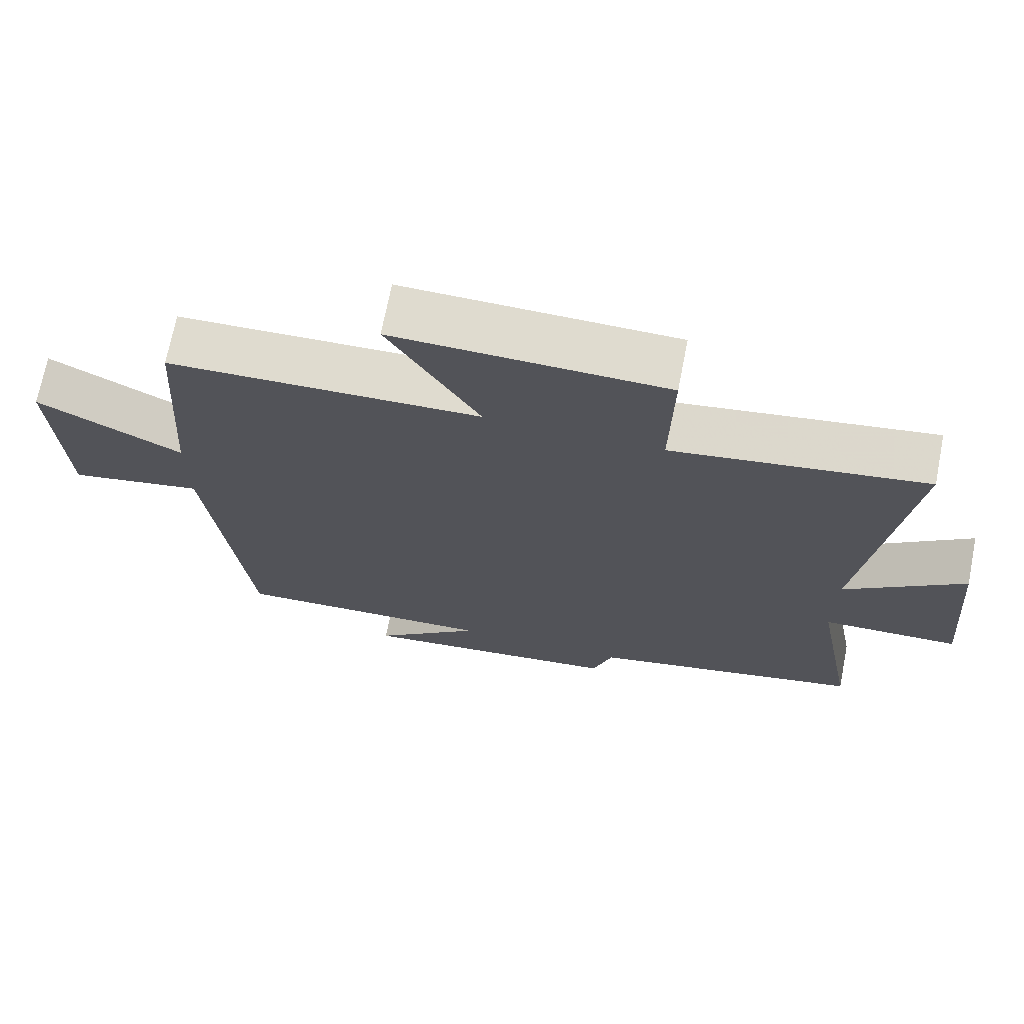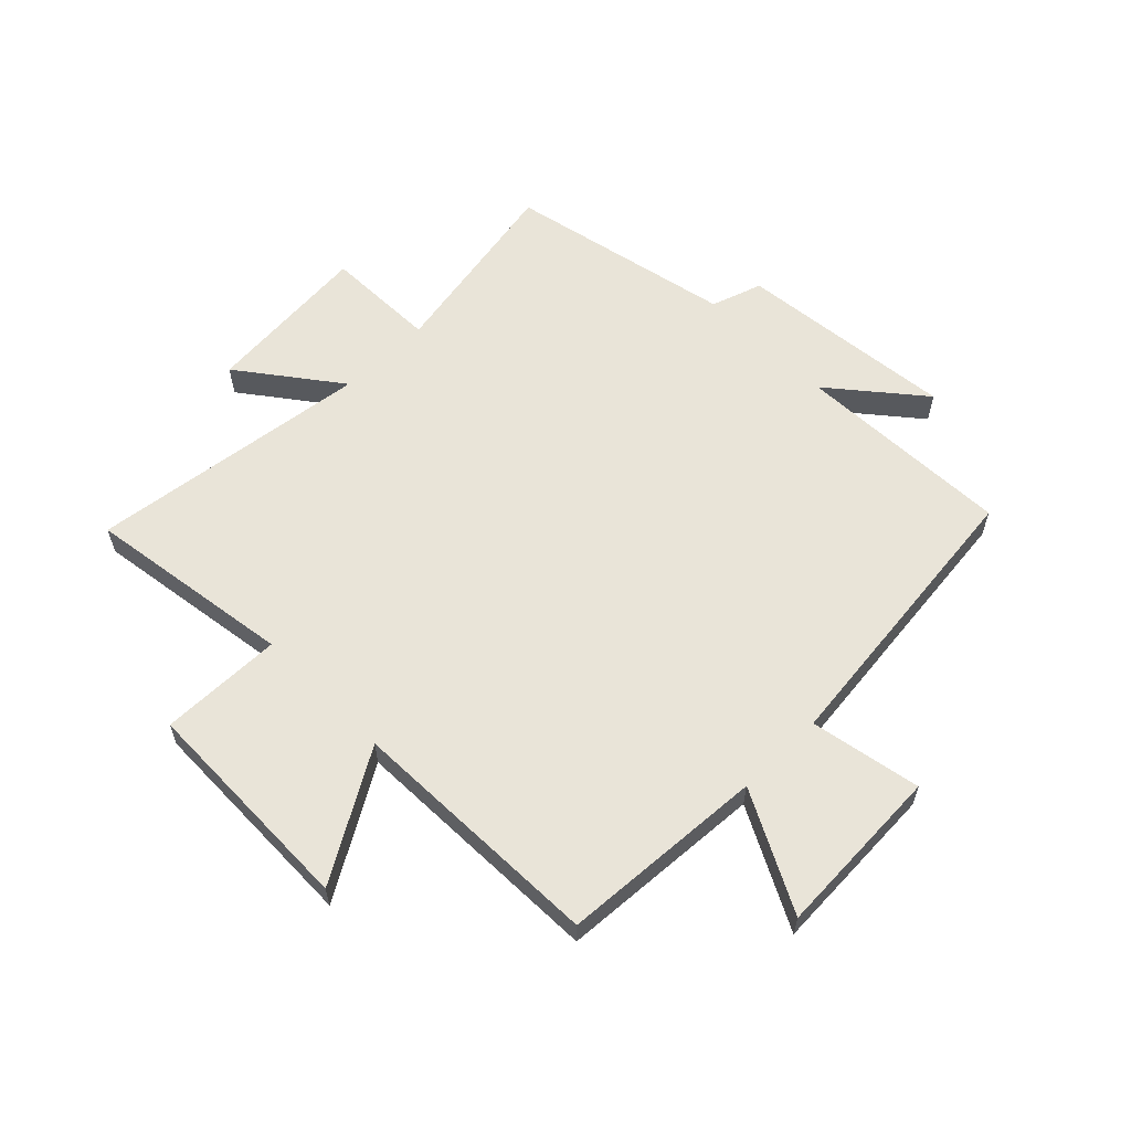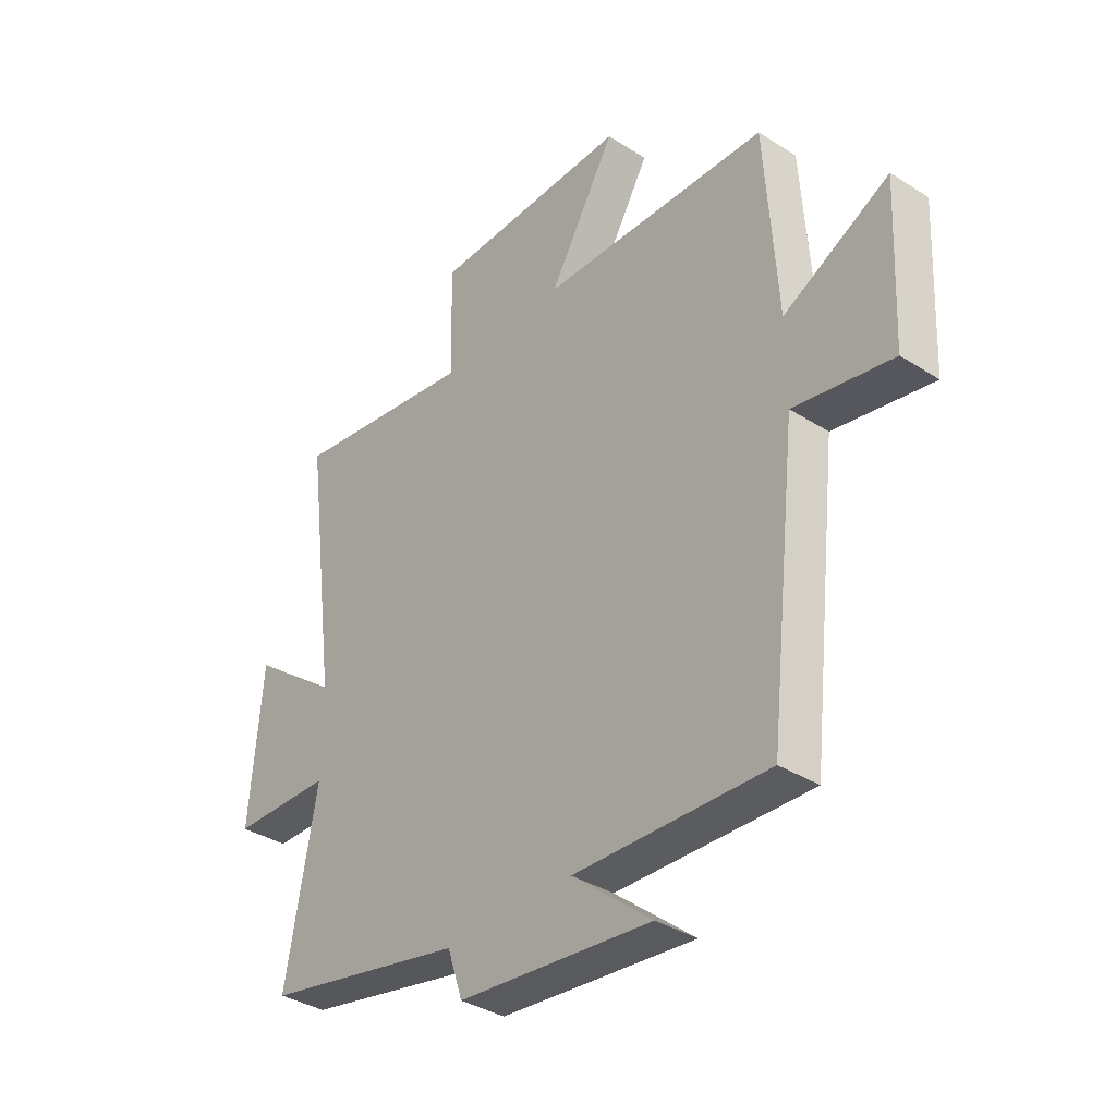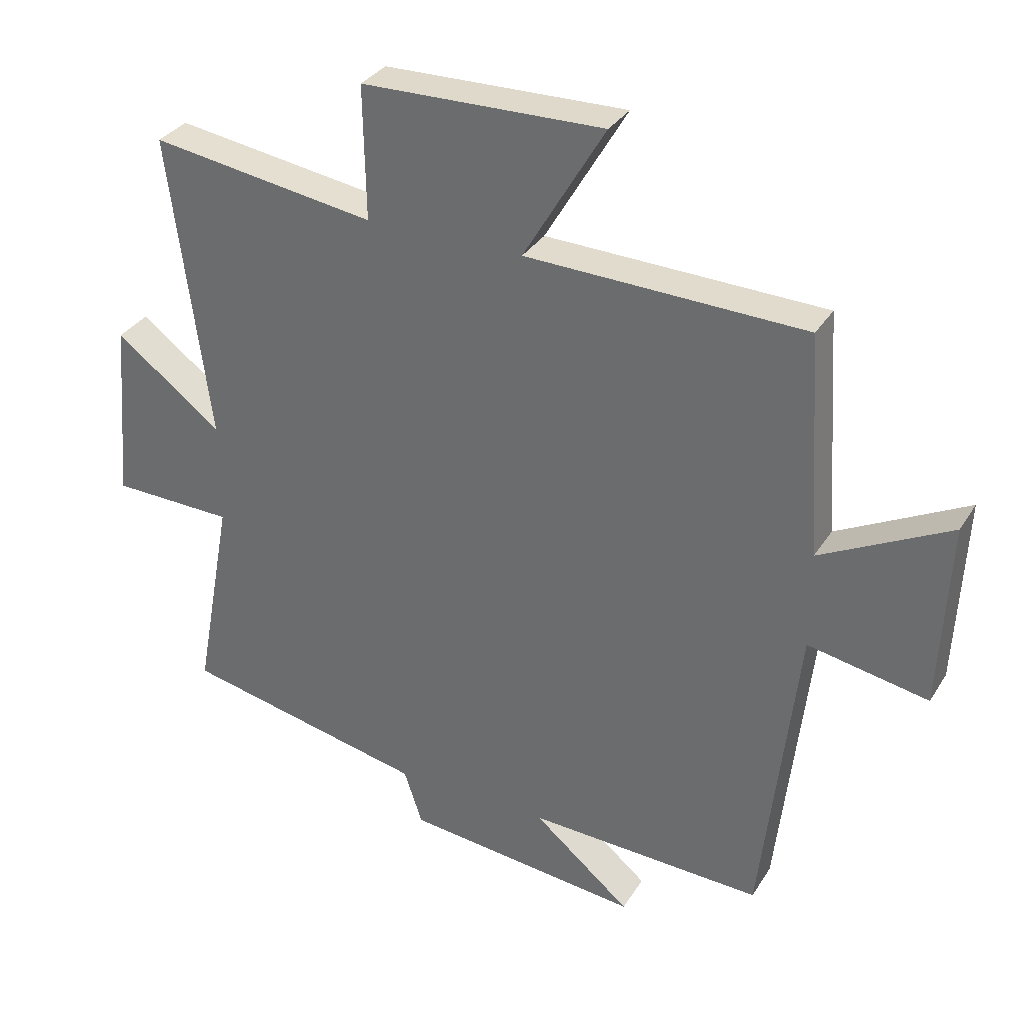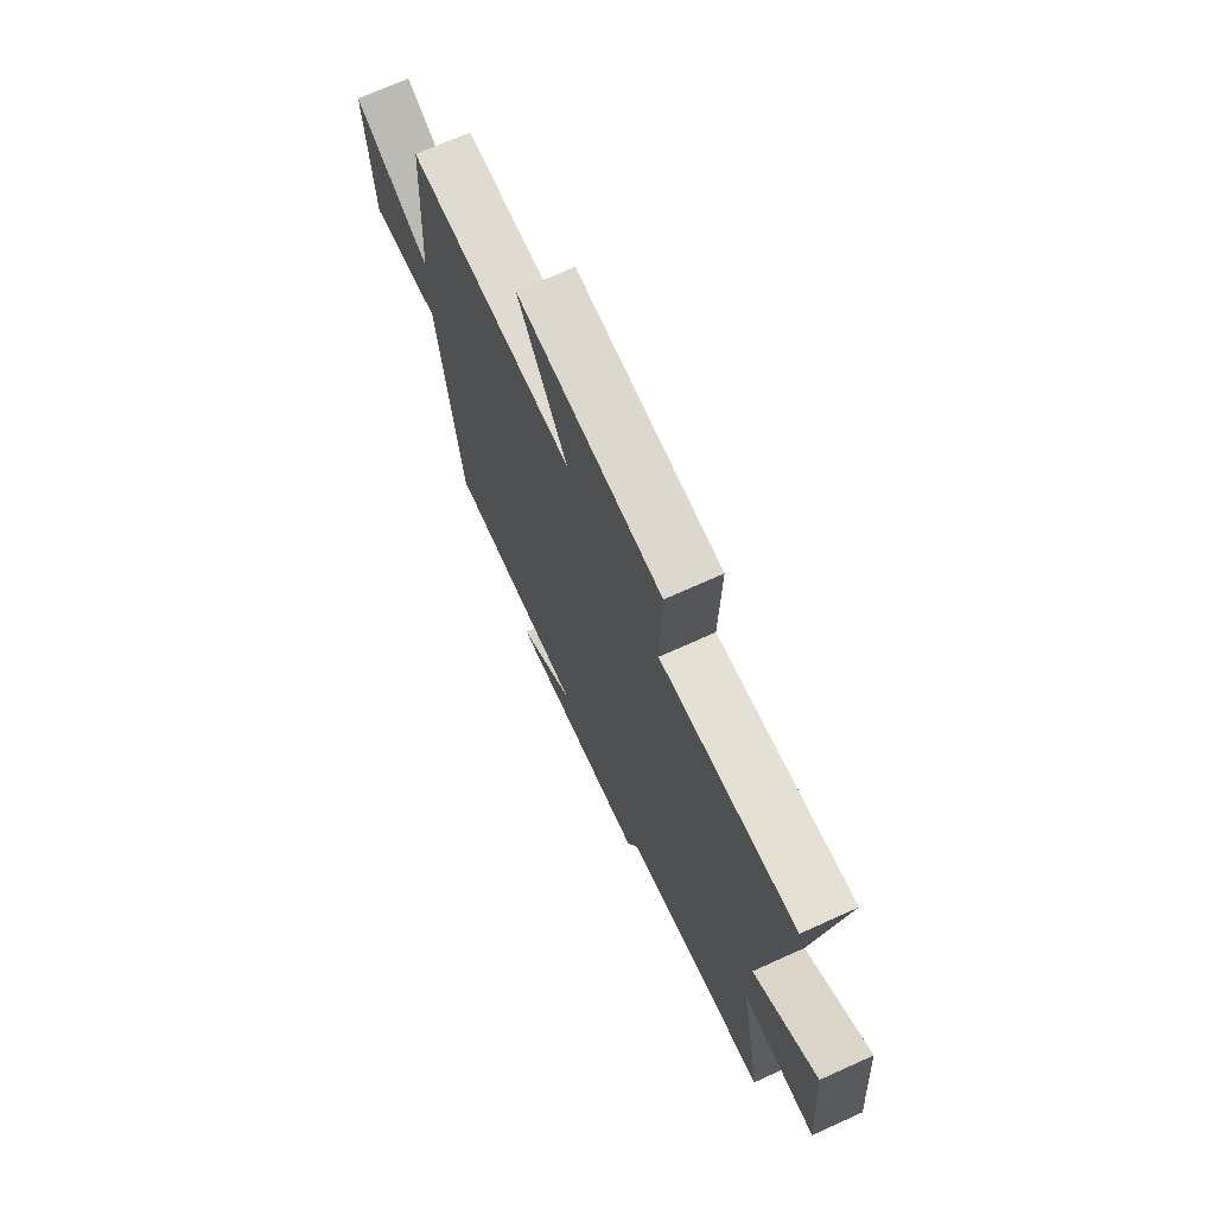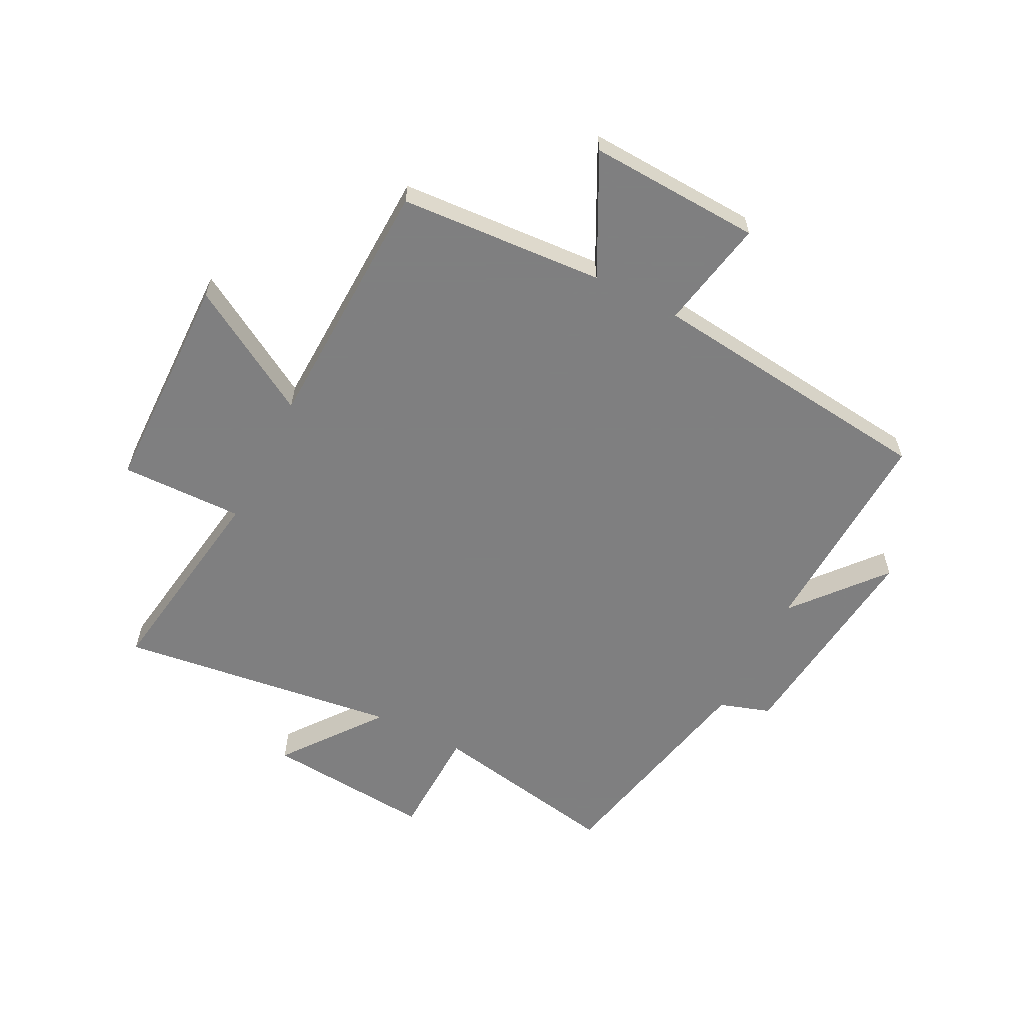
<metadata>
{"format":"obj","ext":"obj","renderer":"f3d","projection":"perspective","resolution":1024,"background":"white","views":[{"elev":70.3,"azim":-168.9,"up":"+Z"},{"elev":60.2,"azim":45.4,"up":"+Y"},{"elev":-36.2,"azim":50.2,"up":"+Z"},{"elev":32.6,"azim":27.1,"up":"+Z"},{"elev":71.5,"azim":-114.3,"up":"+Z"},{"elev":-59.9,"azim":62.9,"up":"+Y"}]}
</metadata>
<code>
v 0.477 0.07 0.486
v 0.5 0.07 0.136
v 0.703 0.07 0.24
v 0.689 0.07 -0.054
v 0.5 0.07 -0.018
v 0.444 0.07 -0.515
v 0.073 0.07 -0.5
v 0.226 0.07 -0.627
v -0.146 0.07 -0.587
v -0.175 0.07 -0.5
v -0.56 0.07 -0.418
v -0.5 0.07 -0.092
v -0.692 0.07 -0.087
v -0.668 0.07 0.199
v -0.5 0.07 0.072
v -0.563 0.07 0.553
v -0.209 0.07 0.5
v -0.213 0.07 0.709
v 0.167 0.07 0.717
v 0.039 0.07 0.5
v 0.477 0 0.486
v 0.5 0 0.136
v 0.703 0 0.24
v 0.689 0 -0.054
v 0.5 0 -0.018
v 0.444 0 -0.515
v 0.073 0 -0.5
v 0.226 0 -0.627
v -0.146 0 -0.587
v -0.175 0 -0.5
v -0.56 0 -0.418
v -0.5 0 -0.092
v -0.692 0 -0.087
v -0.668 0 0.199
v -0.5 0 0.072
v -0.563 0 0.553
v -0.209 0 0.5
v -0.213 0 0.709
v 0.167 0 0.717
v 0.039 0 0.5
f 17 18 19 20
f 17 20 1 2
f 15 16 17 2
f 12 13 14 15
f 12 15 2
f 10 11 12 2
f 7 8 9 10
f 7 10 2 3
f 5 6 7
f 5 7 3
f 3 4 5
f 40 39 38 37
f 22 21 40 37
f 22 37 36 35
f 35 34 33 32
f 22 35 32
f 22 32 31 30
f 30 29 28 27
f 23 22 30 27
f 27 26 25
f 23 27 25
f 25 24 23
f 1 21 22 2
f 2 22 23 3
f 3 23 24 4
f 4 24 25 5
f 5 25 26 6
f 6 26 27 7
f 7 27 28 8
f 8 28 29 9
f 9 29 30 10
f 10 30 31 11
f 11 31 32 12
f 12 32 33 13
f 13 33 34 14
f 14 34 35 15
f 15 35 36 16
f 16 36 37 17
f 17 37 38 18
f 18 38 39 19
f 19 39 40 20
f 20 40 21 1

</code>
